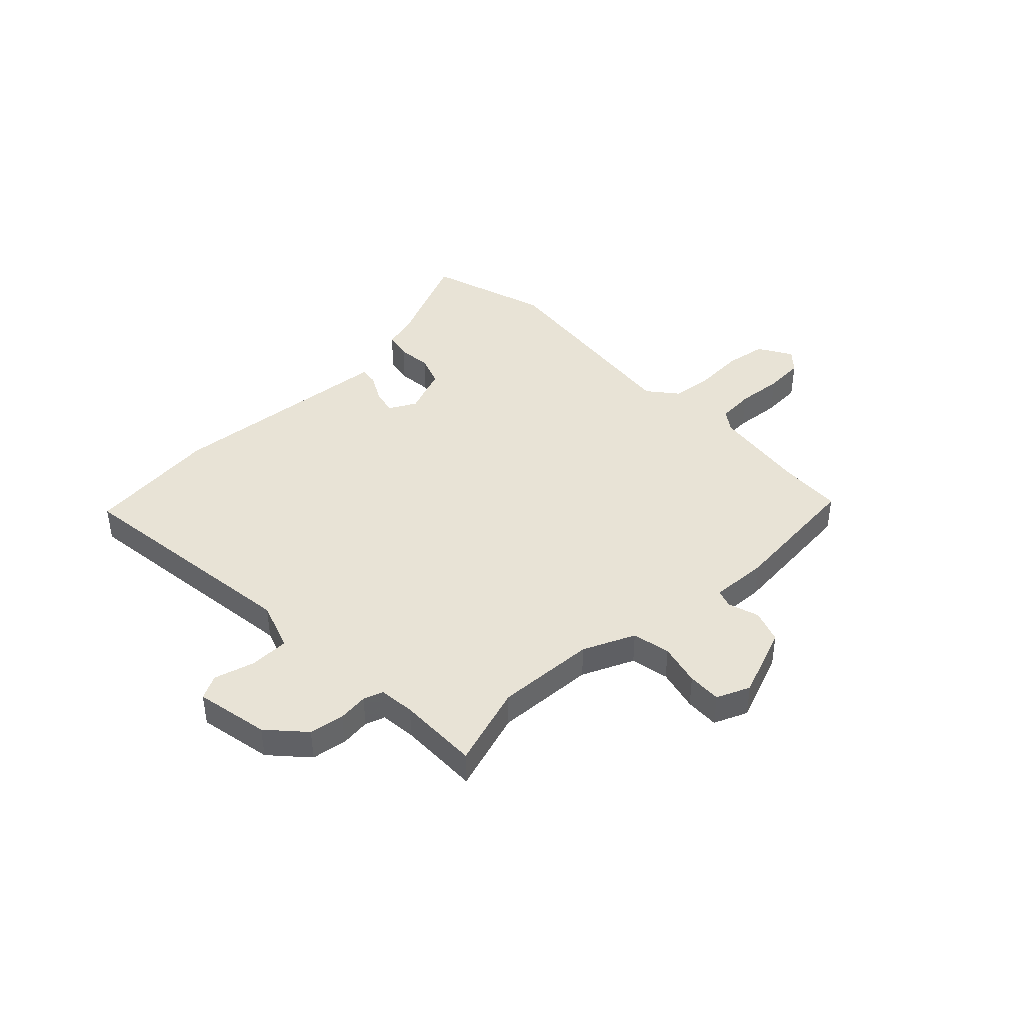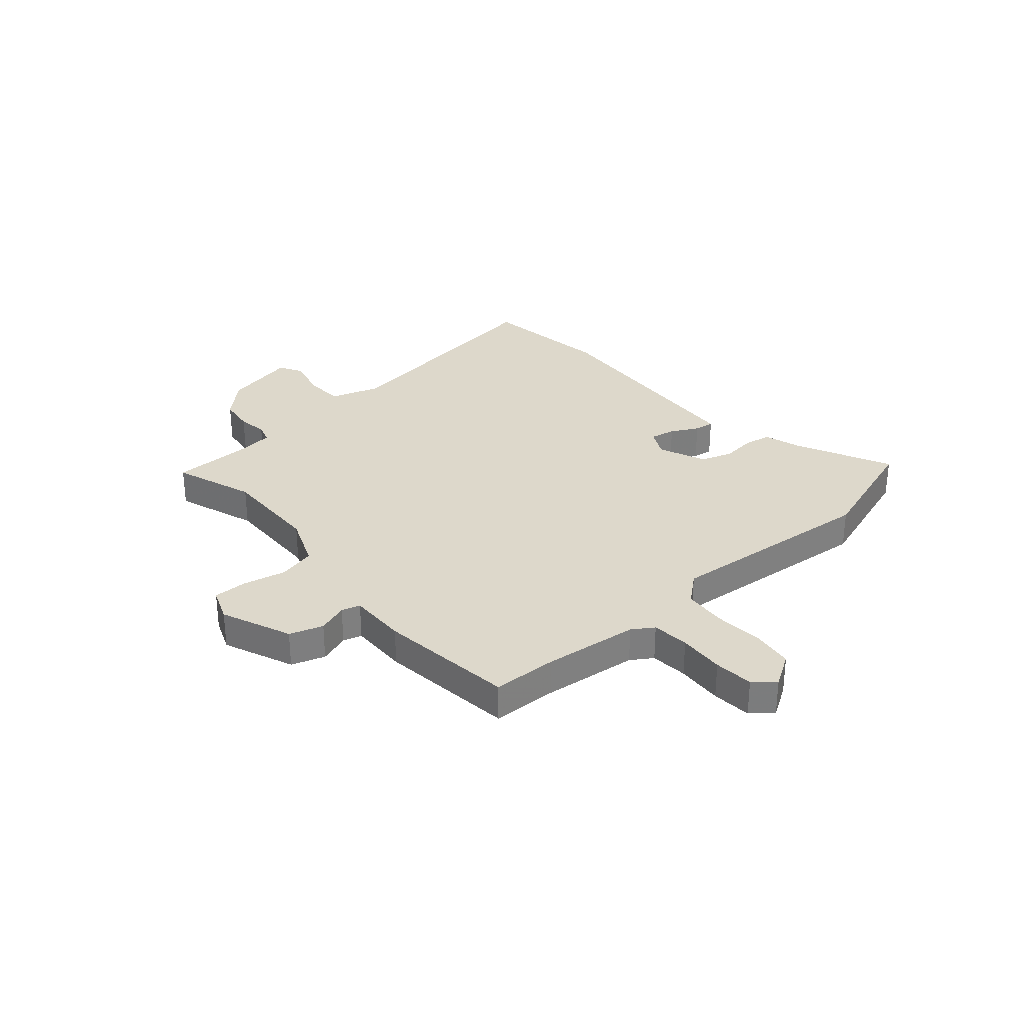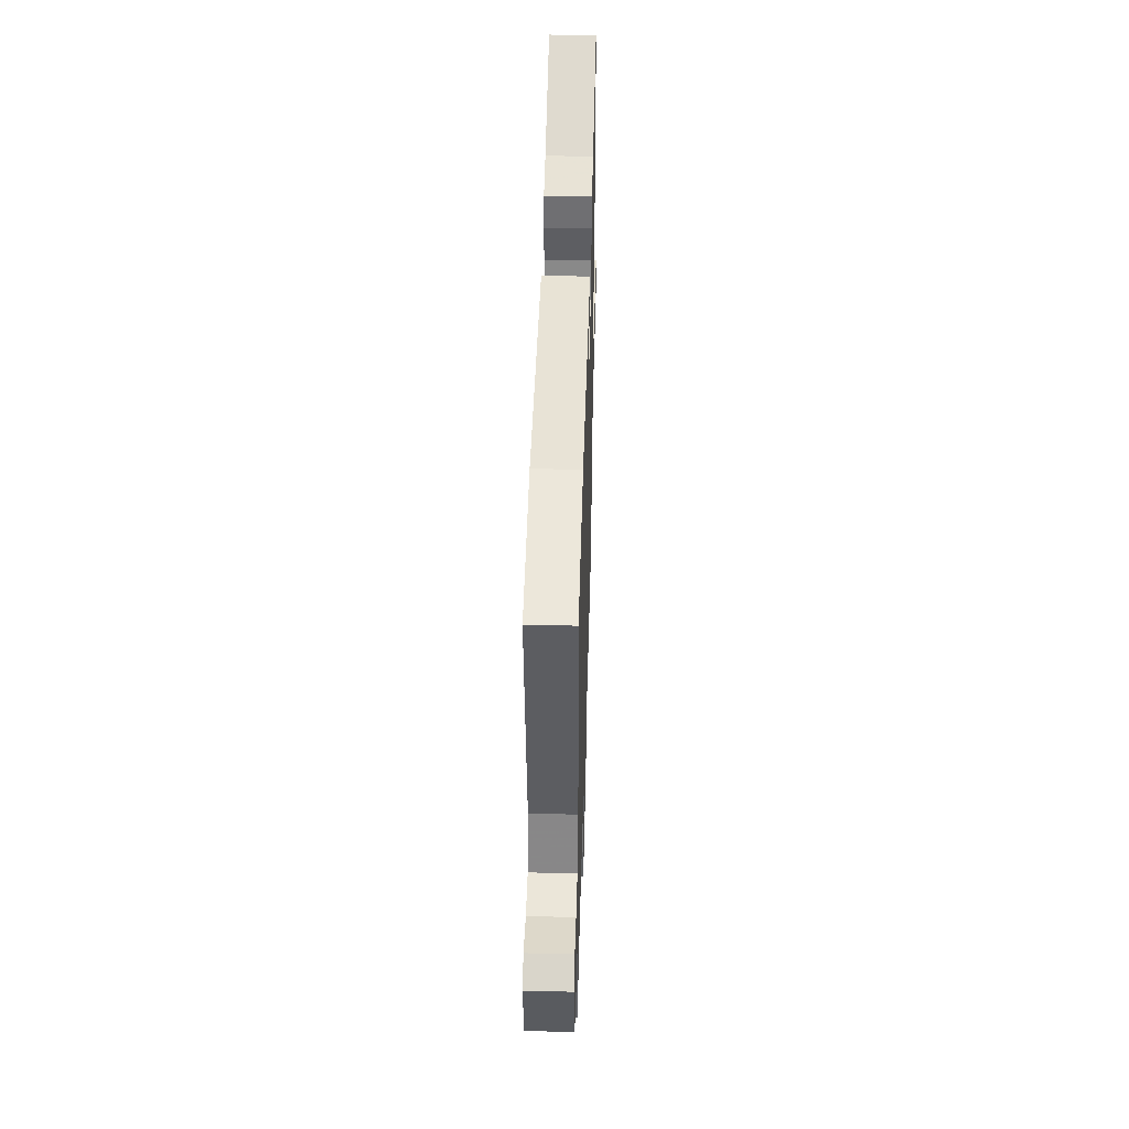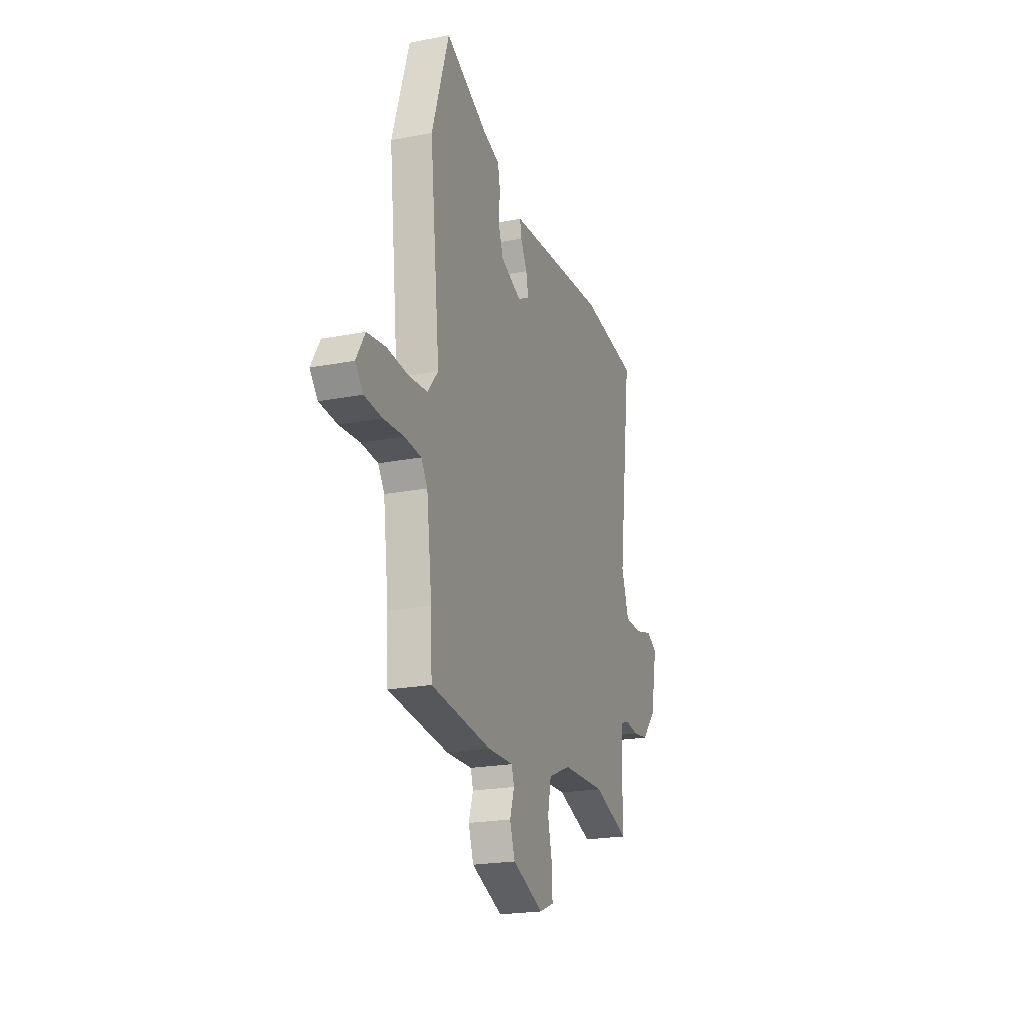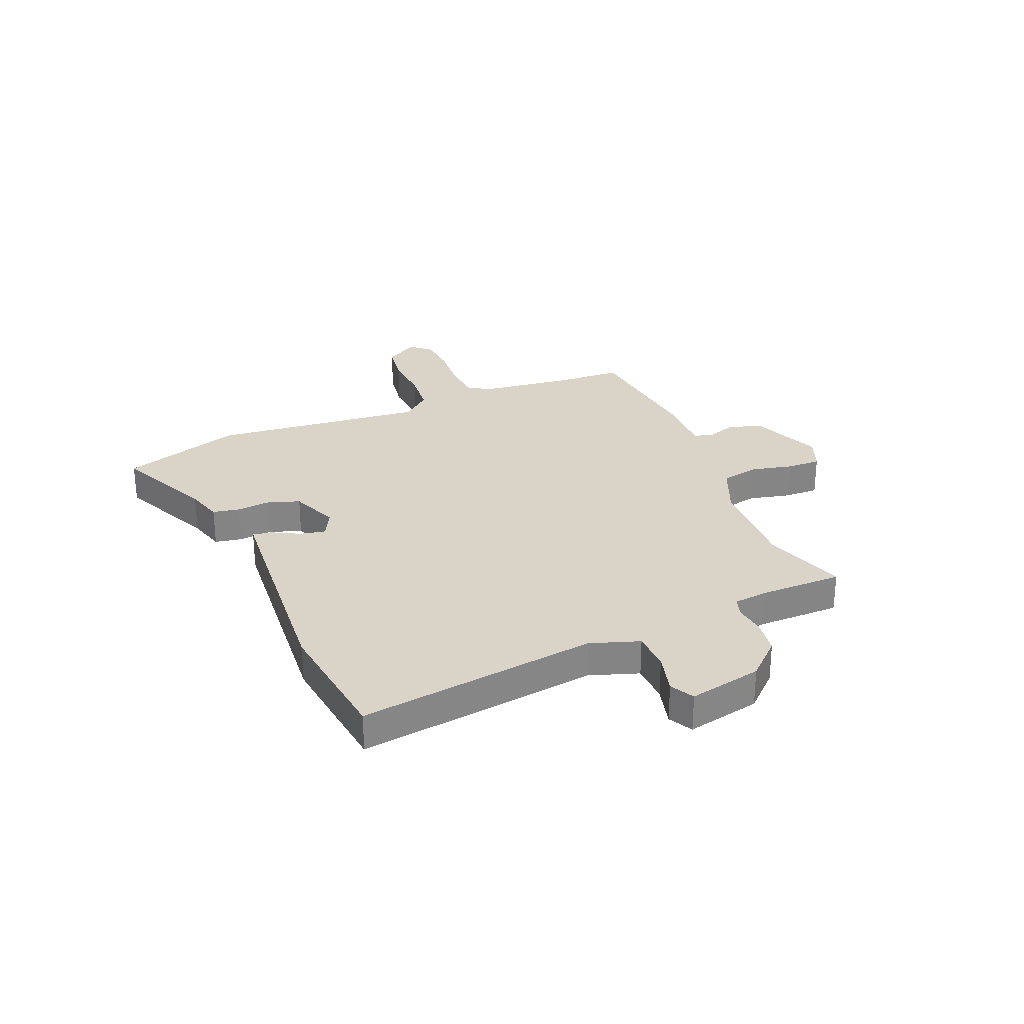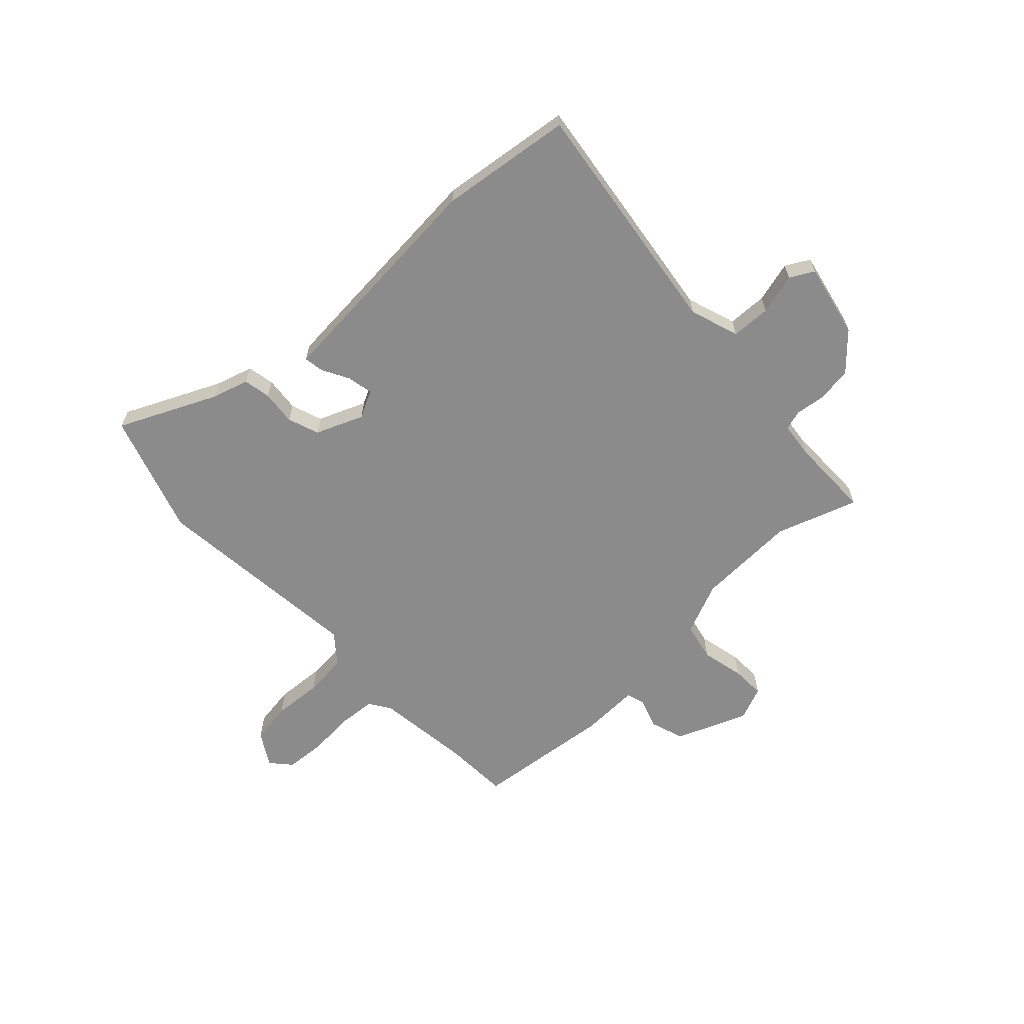
<metadata>
{"format":"obj","ext":"obj","renderer":"f3d","projection":"perspective","resolution":1024,"background":"white","views":[{"elev":41.8,"azim":136.5,"up":"+Y"},{"elev":31.3,"azim":-131.9,"up":"+Y"},{"elev":46.2,"azim":91.6,"up":"+Z"},{"elev":-21.7,"azim":-71.3,"up":"+Z"},{"elev":28.8,"azim":67.0,"up":"+Y"},{"elev":-63.8,"azim":42.9,"up":"+Y"}]}
</metadata>
<code>
v 0.353 0.07 0.518
v 0.602 0.07 0.488
v 0.543 0.07 0.035
v 0.575 0.07 -0.058
v 0.649 0.07 -0.06
v 0.726 0.07 -0.039
v 0.771 0.07 -0.063
v 0.743 0.07 -0.202
v 0.681 0.07 -0.269
v 0.615 0.07 -0.279
v 0.558 0.07 -0.272
v 0.521 0.07 -0.284
v 0.514 0.07 -0.352
v 0.515 0.07 -0.505
v 0.361 0.07 -0.454
v 0.173 0.07 -0.462
v 0.075 0.07 -0.504
v 0.06 0.07 -0.576
v 0.079 0.07 -0.656
v 0.081 0.07 -0.72
v 0.018 0.07 -0.746
v -0.116 0.07 -0.693
v -0.138 0.07 -0.63
v -0.119 0.07 -0.572
v -0.13 0.07 -0.537
v -0.24 0.07 -0.541
v -0.499 0.07 -0.514
v -0.505 0.07 -0.392
v -0.528 0.07 -0.212
v -0.555 0.07 -0.172
v -0.626 0.07 -0.167
v -0.713 0.07 -0.174
v -0.788 0.07 -0.169
v -0.822 0.07 -0.131
v -0.784 0.07 -0.068
v -0.706 0.07 -0.056
v -0.614 0.07 -0.062
v -0.533 0.07 -0.054
v -0.488 0.07 0.001
v -0.531 0.07 0.404
v -0.458 0.07 0.633
v -0.274 0.07 0.549
v -0.205 0.07 0.529
v -0.195 0.07 0.478
v -0.201 0.07 0.413
v -0.18 0.07 0.354
v -0.09 0.07 0.318
v -0.039 0.07 0.345
v -0.049 0.07 0.393
v -0.077 0.07 0.444
v -0.083 0.07 0.481
v -0.025 0.07 0.486
v 0.353 0 0.518
v 0.602 0 0.488
v 0.543 0 0.035
v 0.575 0 -0.058
v 0.649 0 -0.06
v 0.726 0 -0.039
v 0.771 0 -0.063
v 0.743 0 -0.202
v 0.681 0 -0.269
v 0.615 0 -0.279
v 0.558 0 -0.272
v 0.521 0 -0.284
v 0.514 0 -0.352
v 0.515 0 -0.505
v 0.361 0 -0.454
v 0.173 0 -0.462
v 0.075 0 -0.504
v 0.06 0 -0.576
v 0.079 0 -0.656
v 0.081 0 -0.72
v 0.018 0 -0.746
v -0.116 0 -0.693
v -0.138 0 -0.63
v -0.119 0 -0.572
v -0.13 0 -0.537
v -0.24 0 -0.541
v -0.499 0 -0.514
v -0.505 0 -0.392
v -0.528 0 -0.212
v -0.555 0 -0.172
v -0.626 0 -0.167
v -0.713 0 -0.174
v -0.788 0 -0.169
v -0.822 0 -0.131
v -0.784 0 -0.068
v -0.706 0 -0.056
v -0.614 0 -0.062
v -0.533 0 -0.054
v -0.488 0 0.001
v -0.531 0 0.404
v -0.458 0 0.633
v -0.274 0 0.549
v -0.205 0 0.529
v -0.195 0 0.478
v -0.201 0 0.413
v -0.18 0 0.354
v -0.09 0 0.318
v -0.039 0 0.345
v -0.049 0 0.393
v -0.077 0 0.444
v -0.083 0 0.481
v -0.025 0 0.486
f 49 50 51 52
f 48 49 52 1
f 47 48 1 2
f 42 43 44 45
f 42 45 46
f 39 40 41 42
f 39 42 46
f 38 39 46 47
f 34 35 36 37
f 34 37 38
f 31 32 33 34
f 30 31 34 38
f 29 30 38 47
f 25 26 27 28
f 25 28 29 47
f 21 22 23 24
f 18 19 20 21
f 17 18 21 24
f 16 17 24 25
f 13 14 15
f 12 13 15 16
f 8 9 10 11
f 8 11 12
f 5 6 7 8
f 4 5 8 12
f 3 4 12 16
f 16 25 47
f 2 3 16 47
f 104 103 102 101
f 53 104 101 100
f 54 53 100 99
f 97 96 95 94
f 98 97 94
f 94 93 92 91
f 98 94 91
f 99 98 91 90
f 89 88 87 86
f 90 89 86
f 86 85 84 83
f 90 86 83 82
f 99 90 82 81
f 80 79 78 77
f 99 81 80 77
f 76 75 74 73
f 73 72 71 70
f 76 73 70 69
f 77 76 69 68
f 67 66 65
f 68 67 65 64
f 63 62 61 60
f 64 63 60
f 60 59 58 57
f 64 60 57 56
f 68 64 56 55
f 99 77 68
f 99 68 55 54
f 1 53 54 2
f 2 54 55 3
f 3 55 56 4
f 4 56 57 5
f 5 57 58 6
f 6 58 59 7
f 7 59 60 8
f 8 60 61 9
f 9 61 62 10
f 10 62 63 11
f 11 63 64 12
f 12 64 65 13
f 13 65 66 14
f 14 66 67 15
f 15 67 68 16
f 16 68 69 17
f 17 69 70 18
f 18 70 71 19
f 19 71 72 20
f 20 72 73 21
f 21 73 74 22
f 22 74 75 23
f 23 75 76 24
f 24 76 77 25
f 25 77 78 26
f 26 78 79 27
f 27 79 80 28
f 28 80 81 29
f 29 81 82 30
f 30 82 83 31
f 31 83 84 32
f 32 84 85 33
f 33 85 86 34
f 34 86 87 35
f 35 87 88 36
f 36 88 89 37
f 37 89 90 38
f 38 90 91 39
f 39 91 92 40
f 40 92 93 41
f 41 93 94 42
f 42 94 95 43
f 43 95 96 44
f 44 96 97 45
f 45 97 98 46
f 46 98 99 47
f 47 99 100 48
f 48 100 101 49
f 49 101 102 50
f 50 102 103 51
f 51 103 104 52
f 52 104 53 1

</code>
